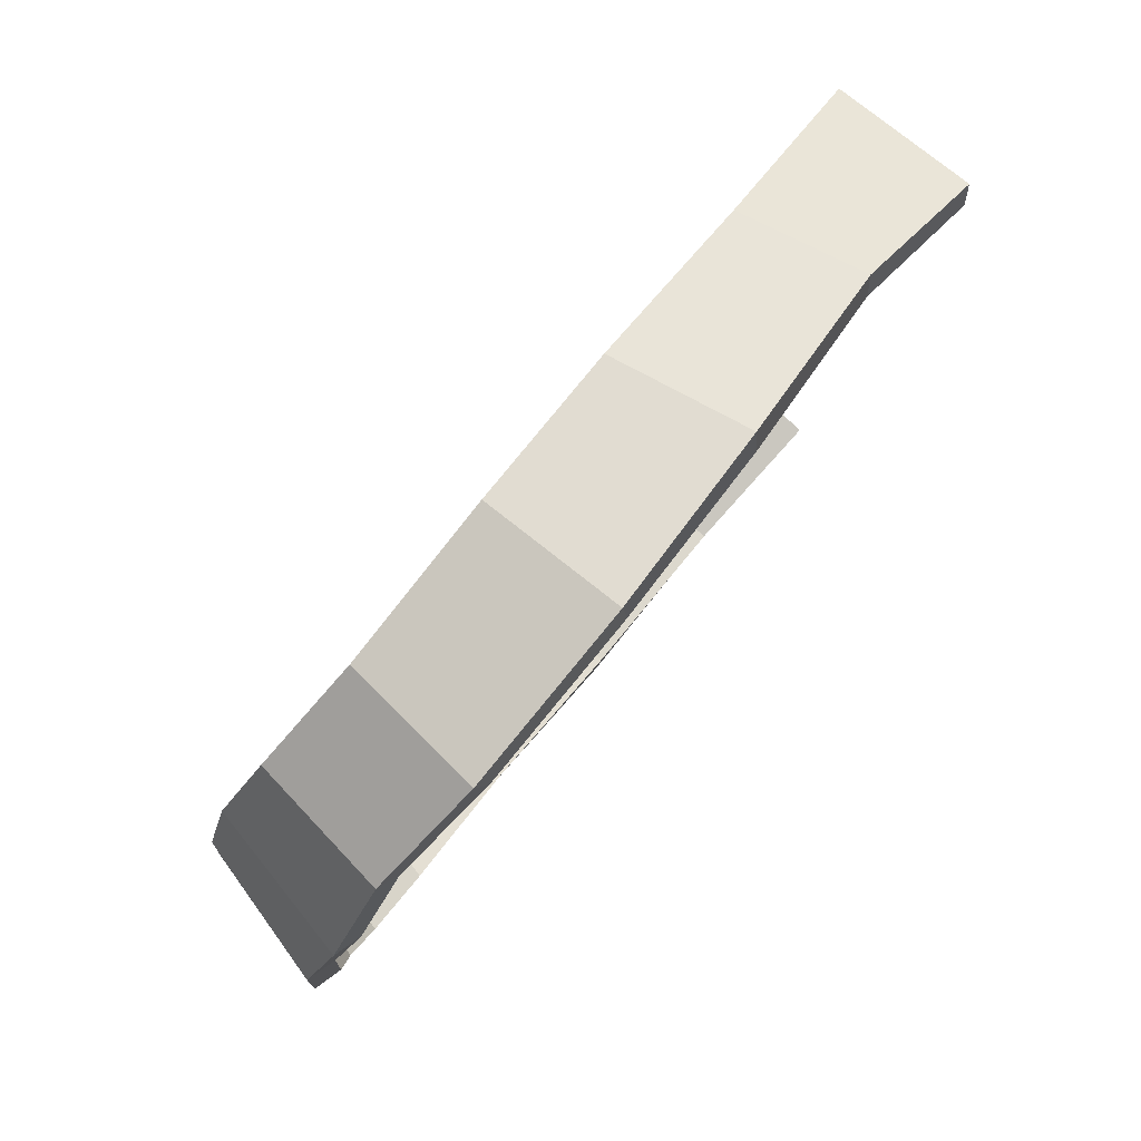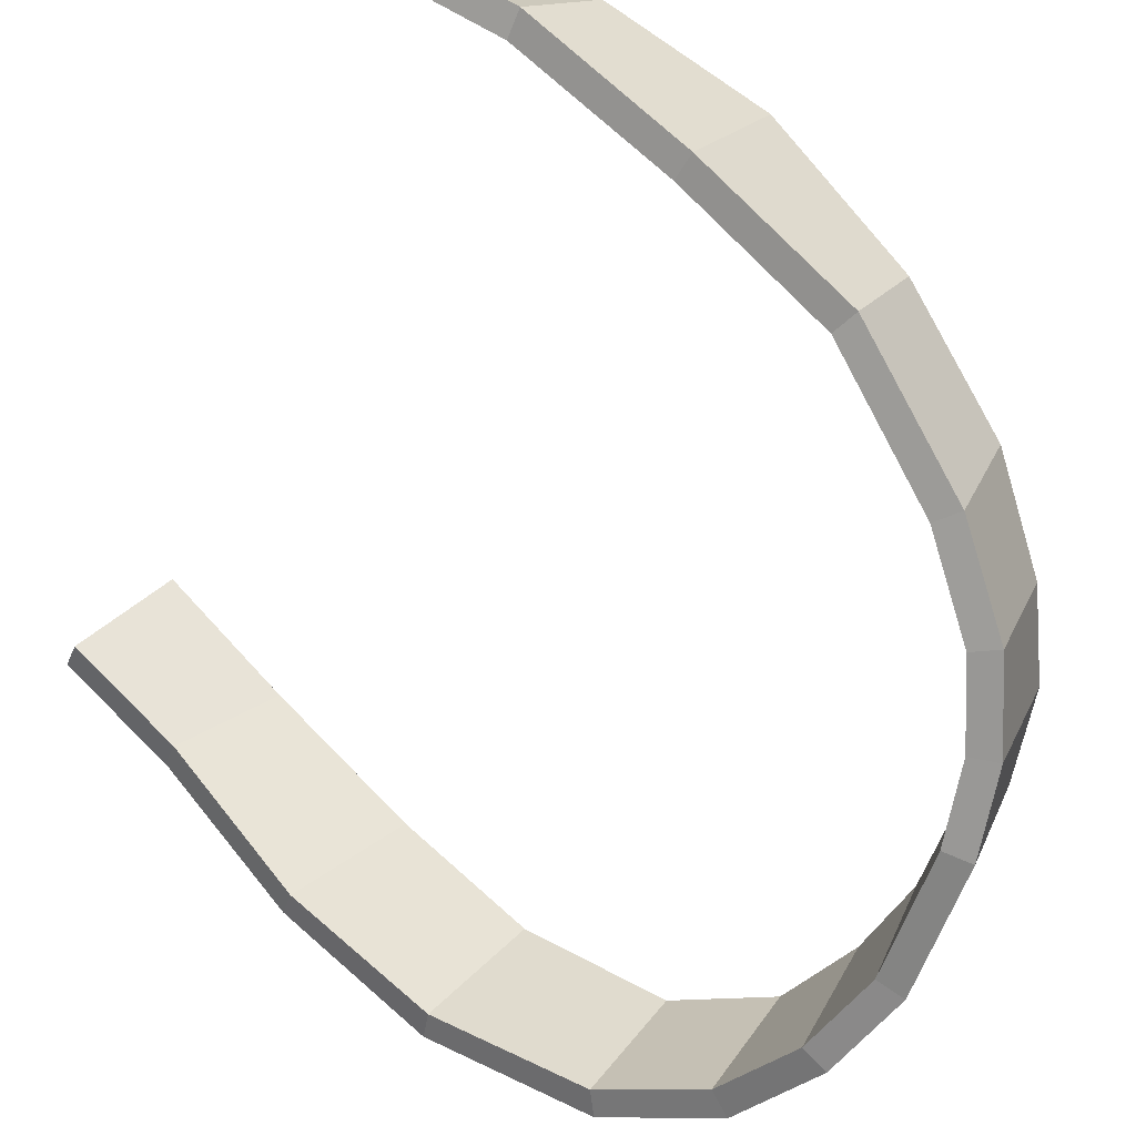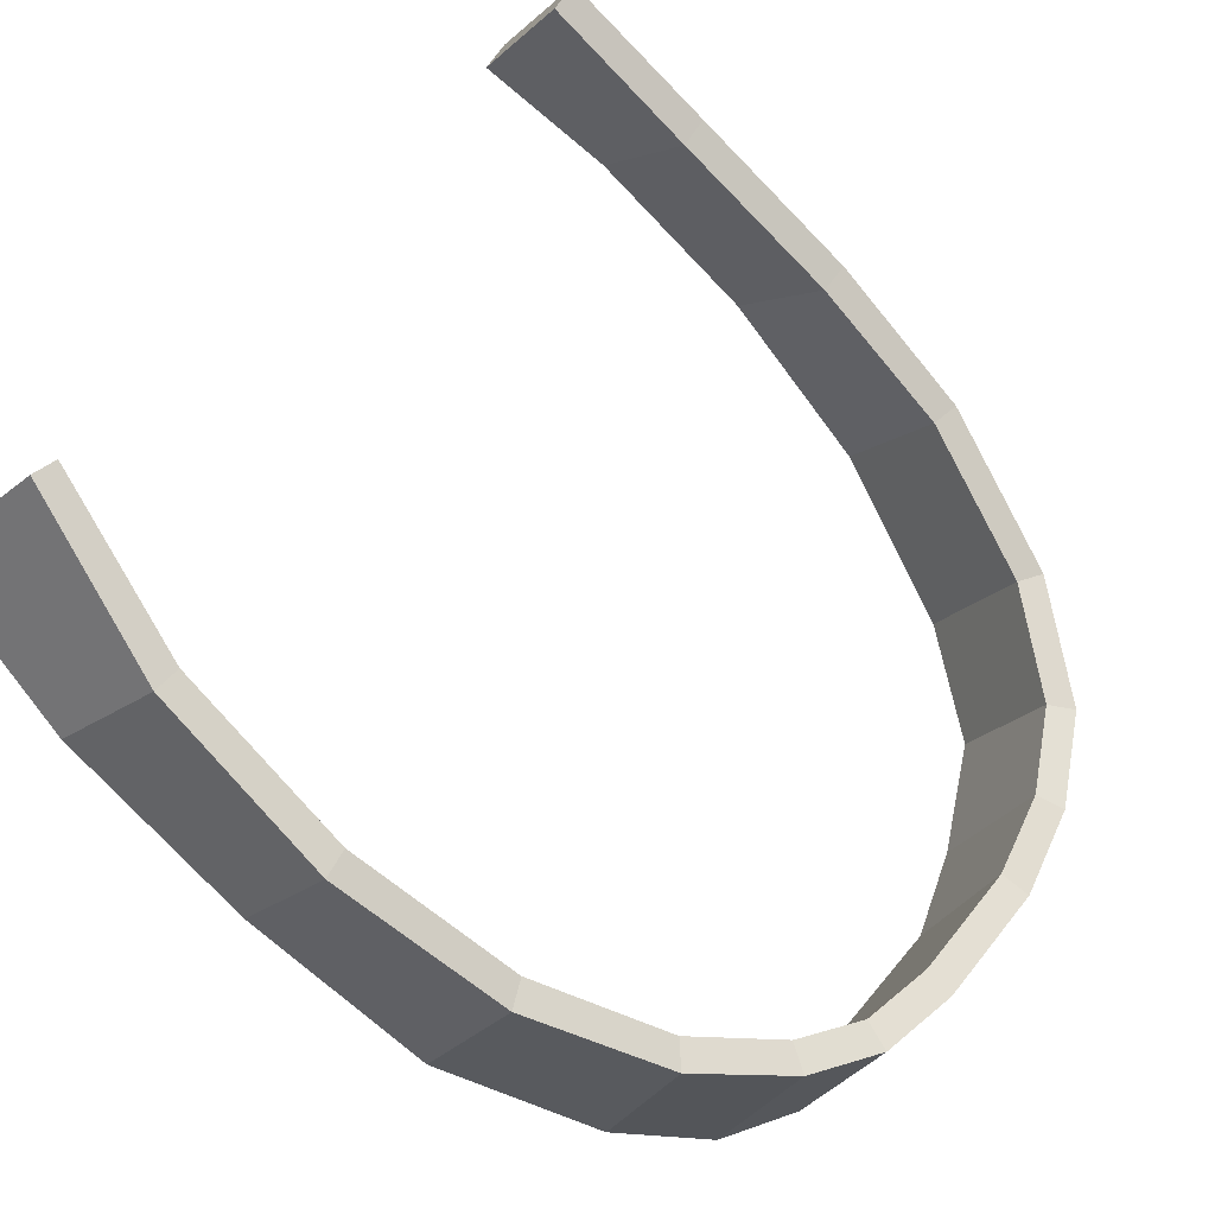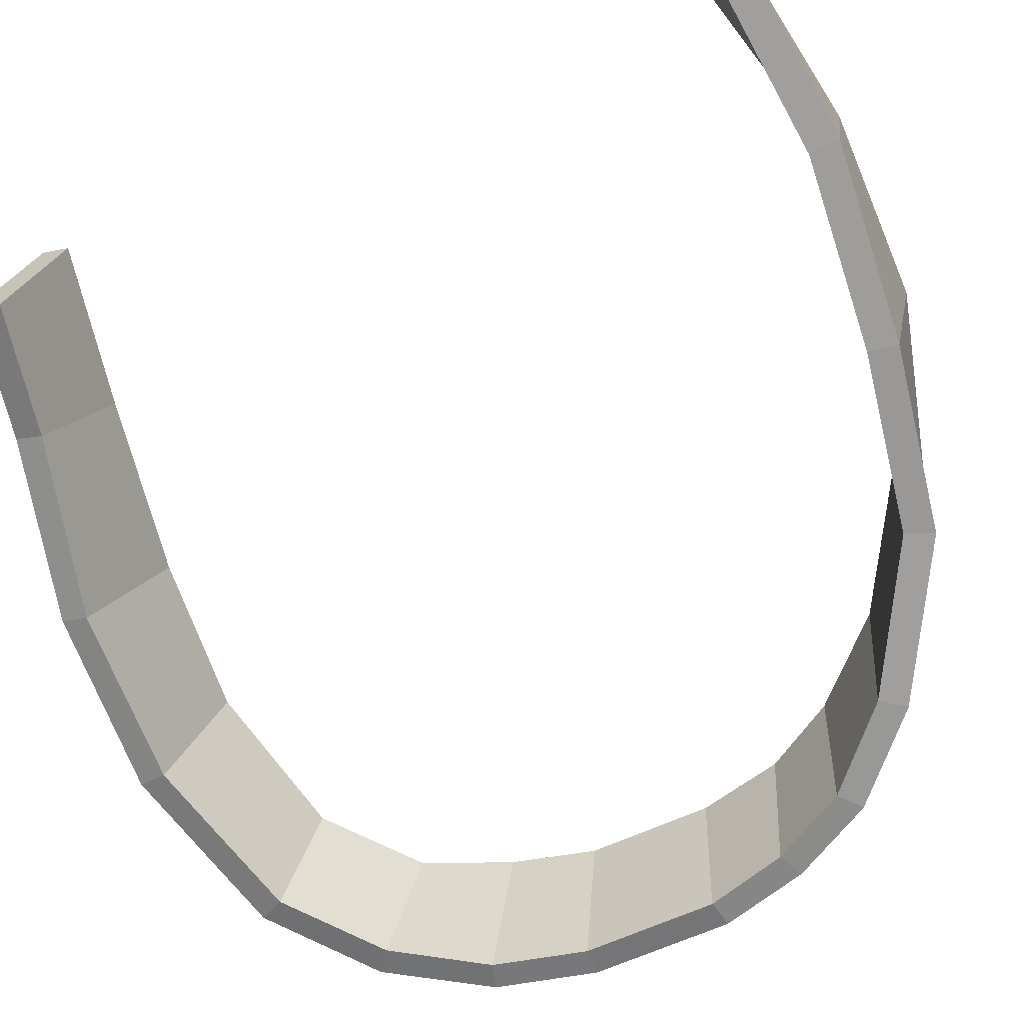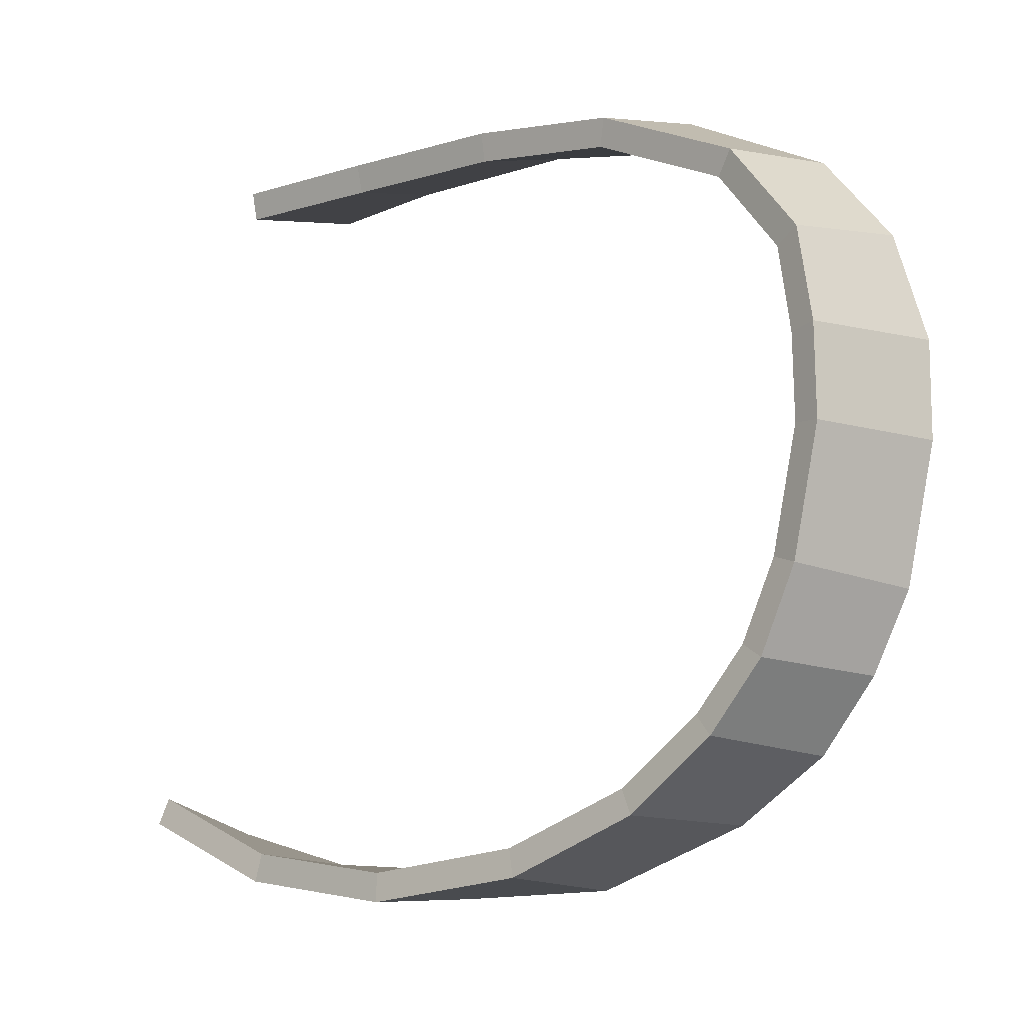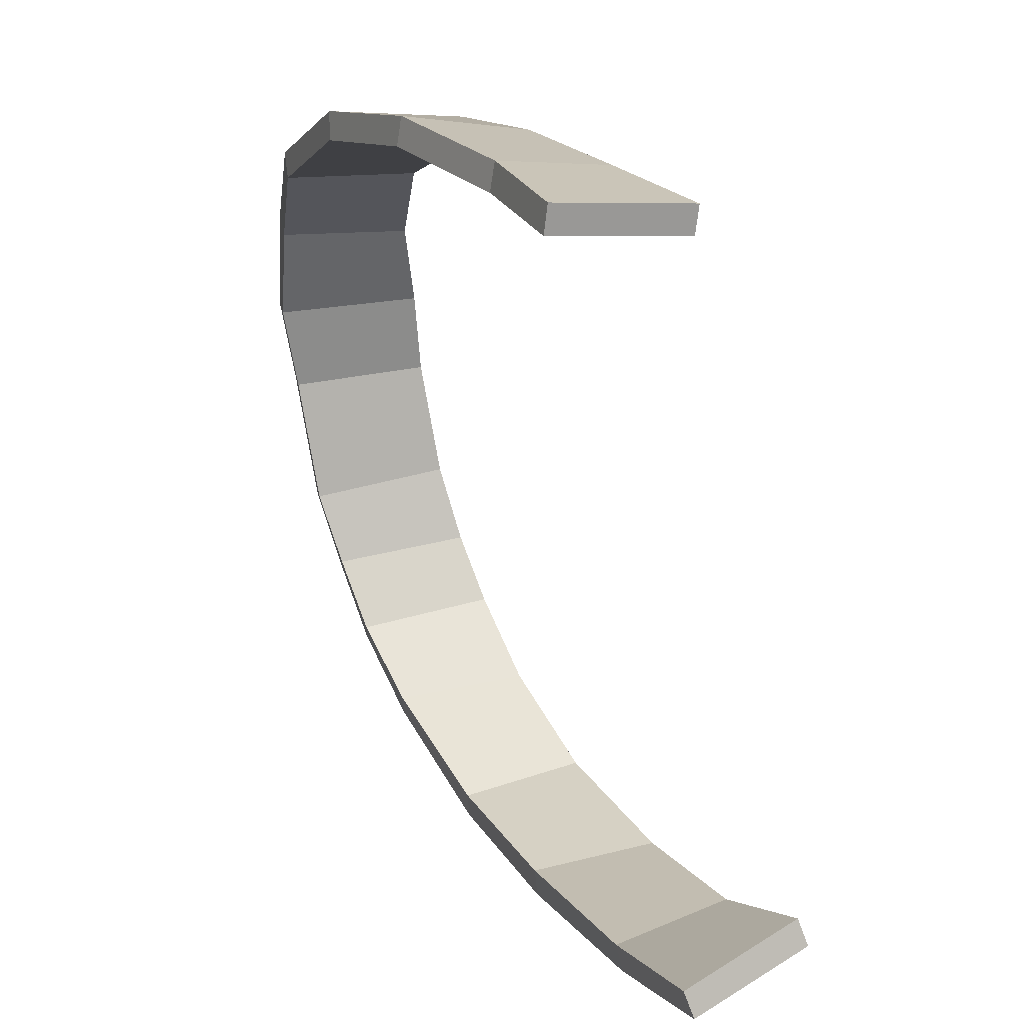
<metadata>
{"format":"obj","ext":"obj","renderer":"f3d","projection":"perspective","resolution":1024,"background":"white","views":[{"elev":68.9,"azim":-13.2,"up":"+Z"},{"elev":-48.9,"azim":161.0,"up":"+Y"},{"elev":53.8,"azim":-144.6,"up":"+Y"},{"elev":-32.0,"azim":117.5,"up":"+Y"},{"elev":-0.0,"azim":-101.9,"up":"+Z"},{"elev":14.0,"azim":103.8,"up":"+Z"}]}
</metadata>
<code>
o LowPoly_Guarda_CintoParte02
v -20.64 105.9 -31.49
v -18.46 102.7 -31.85
v -14.35 106 -32.14
v -16.63 108.8 -31.41
v -14.4 106.2 -32.96
v -18.6 102.7 -32.67
v -20.79 105.9 -32.32
v -16.68 109 -32.23
v -11.37 108.4 -11.46
v -9.082 105.1 -11.26
v -12.18 102.9 -10.61
v -14.81 105.5 -10.94
v -9.045 105.2 -10.43
v -11.34 108.5 -10.63
v -12.15 103.1 -9.771
v -14.77 105.6 -10.09
v -24.16 102.7 -30.39
v -22.34 99.56 -31.13
v -24.49 102.7 -31.17
v -22.66 99.52 -31.91
v -26.89 100.2 -28.48
v -25.33 96.54 -29.05
v -27.41 100 -29.14
v -25.84 96.42 -29.71
v -28.51 98.53 -26.37
v -26.86 94.83 -27.16
v -29.16 98.34 -26.87
v -27.51 94.64 -27.66
v -29.31 97.49 -24.46
v -27.62 93.76 -25.12
v -30.05 97.22 -24.77
v -28.36 93.49 -25.43
v -29.54 96.71 -22.16
v -27.88 92.91 -22.95
v -30.31 96.4 -22.28
v -28.65 92.6 -23.06
v -29.46 96.09 -18.62
v -27.85 92.25 -19.1
v -30.23 95.75 -18.56
v -28.62 91.91 -19.04
v -28.96 96.03 -16.19
v -27.06 92.04 -16.53
v -29.67 95.67 -15.93
v -27.77 91.68 -16.27
v -27.82 96.05 -13.79
v -25.84 92.56 -13.78
v -28.42 95.71 -13.27
v -26.44 92.23 -13.26
v -25.58 97.03 -11.64
v -23.47 93.55 -11.66
v -25.93 96.81 -10.9
v -23.83 93.35 -10.91
v -22.12 99.56 -10.38
v -19.66 96.18 -10.09
v -22.24 99.5 -9.549
v -19.79 96.14 -9.258
v -18.7 102.3 -10.41
v -15.86 99.36 -9.846
v -18.71 102.4 -9.57
v -15.89 99.48 -9.013
v -10.62 108.6 -31.59
v -12.76 111.4 -30.12
v -12.78 111.7 -30.9
v -10.63 108.9 -32.37
f 1 2 3 4
f 5 3 2 6
f 7 1 4 8
f 7 8 5 6
f 9 10 11 12
f 13 10 9 14
f 15 11 10 13
f 14 9 12 16
f 14 16 15 13
f 2 1 17 18
f 19 17 1 7
f 6 2 18 20
f 6 20 19 7
f 17 21 22 18
f 23 21 17 19
f 20 18 22 24
f 19 20 24 23
f 21 25 26 22
f 27 25 21 23
f 24 22 26 28
f 23 24 28 27
f 25 29 30 26
f 31 29 25 27
f 28 26 30 32
f 27 28 32 31
f 29 33 34 30
f 35 33 29 31
f 32 30 34 36
f 31 32 36 35
f 33 37 38 34
f 39 37 33 35
f 36 34 38 40
f 35 36 40 39
f 37 41 42 38
f 43 41 37 39
f 40 38 42 44
f 39 40 44 43
f 41 45 46 42
f 47 45 41 43
f 44 42 46 48
f 43 44 48 47
f 45 49 50 46
f 51 49 45 47
f 48 46 50 52
f 47 48 52 51
f 49 53 54 50
f 55 53 49 51
f 52 50 54 56
f 51 52 56 55
f 53 57 58 54
f 59 57 53 55
f 56 54 58 60
f 55 56 60 59
f 57 12 11 58
f 16 12 57 59
f 60 58 11 15
f 59 60 15 16
f 61 62 4 3
f 63 62 61 64
f 8 4 62 63
f 64 61 3 5
f 64 5 8 63

</code>
